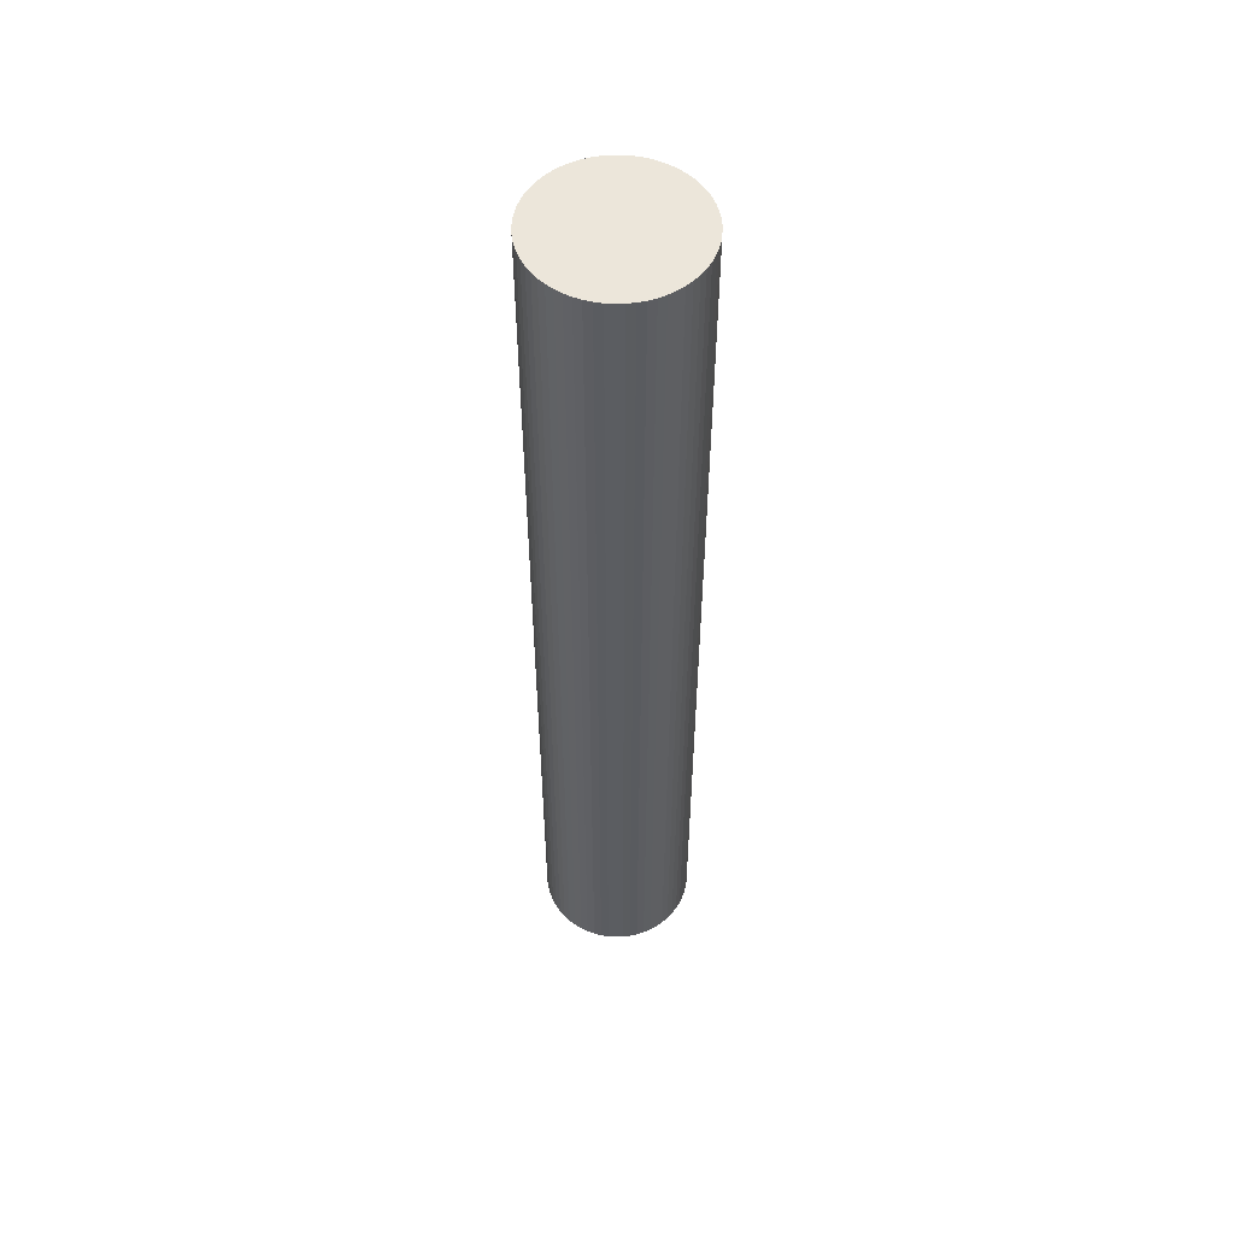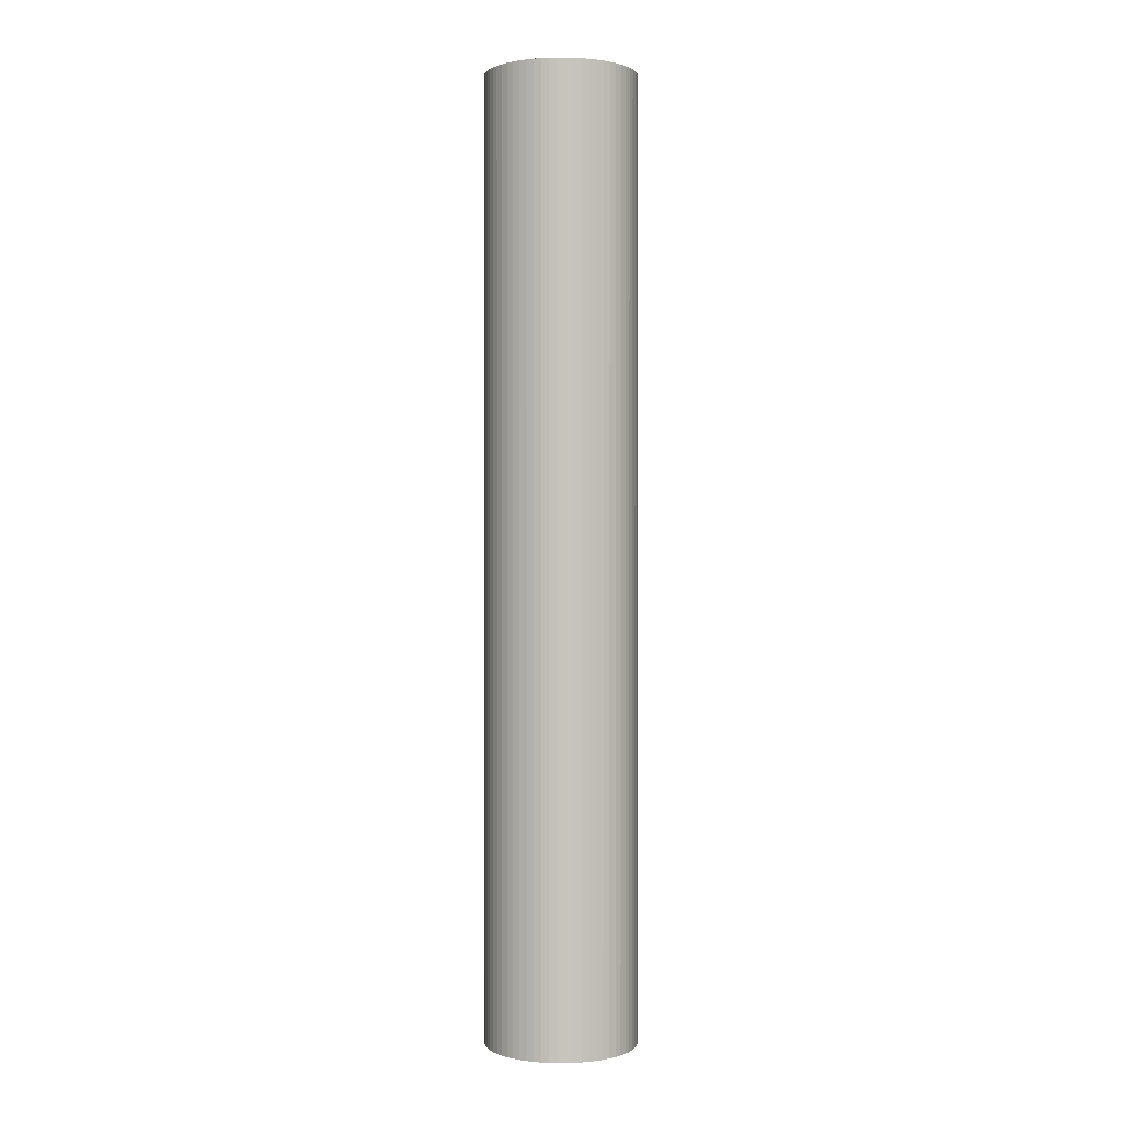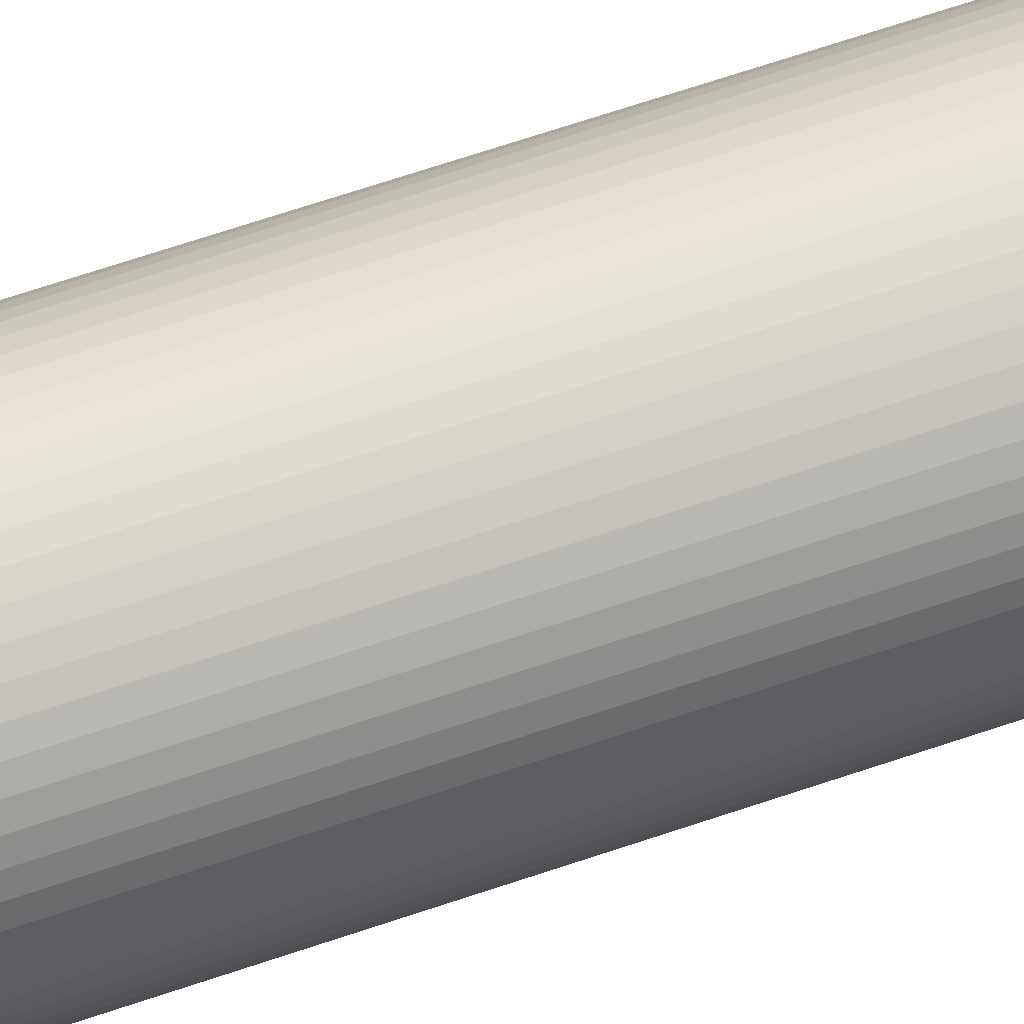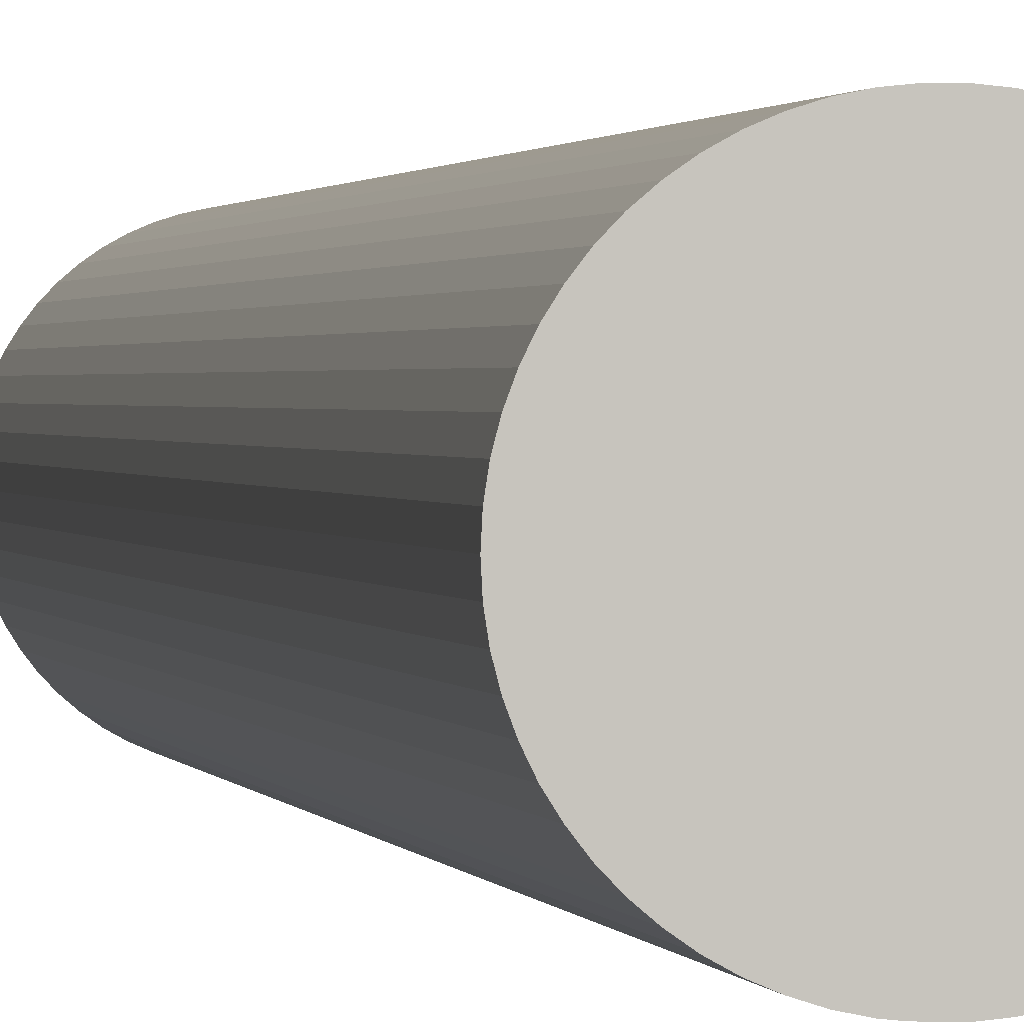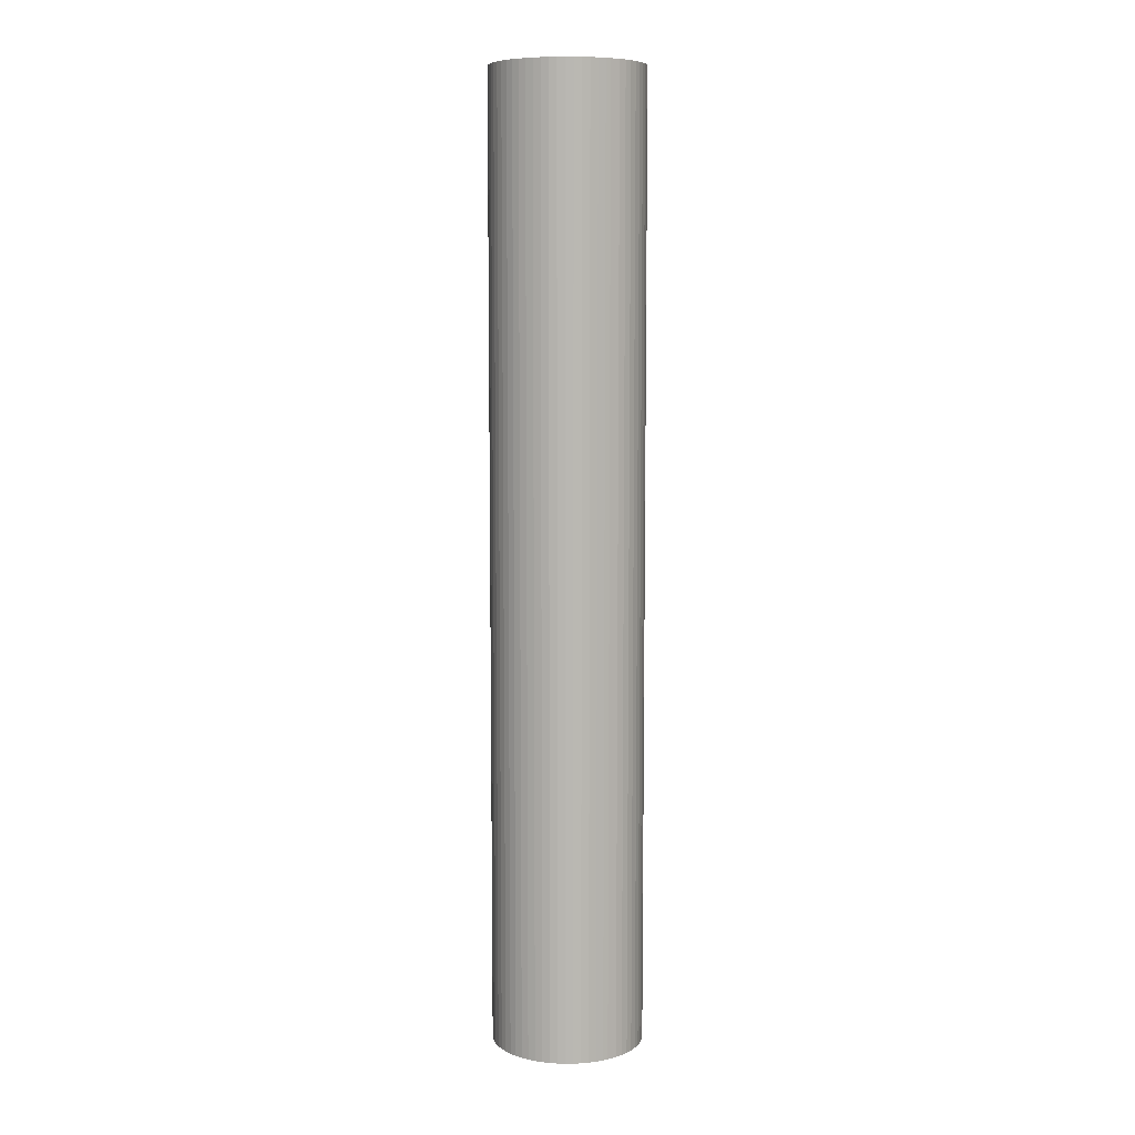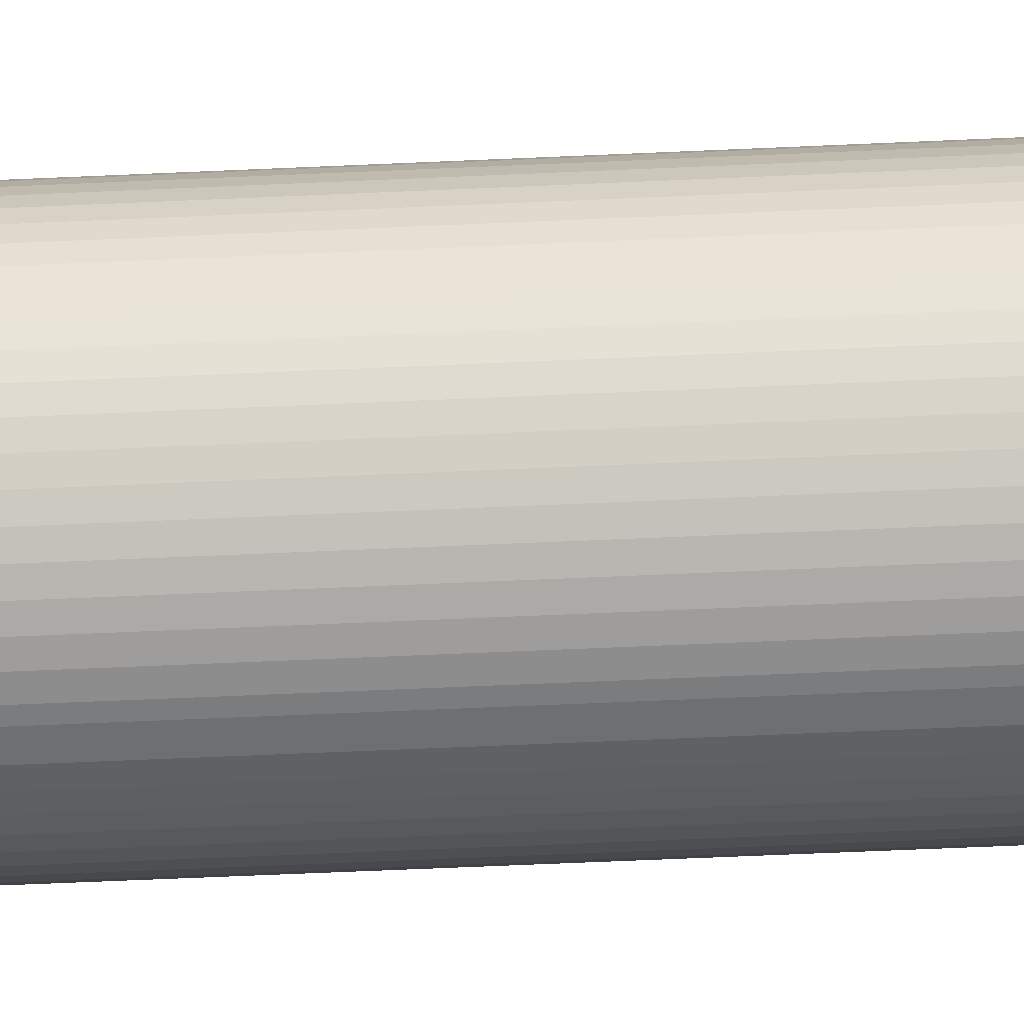
<metadata>
{"format":"obj","ext":"obj","renderer":"f3d","projection":"perspective","resolution":1024,"background":"white","views":[{"elev":54.3,"azim":91.2,"up":"+Y"},{"elev":0.7,"azim":-35.2,"up":"+Y"},{"elev":64.3,"azim":70.8,"up":"+Z"},{"elev":0.8,"azim":171.6,"up":"+Z"},{"elev":8.1,"azim":143.8,"up":"+Y"},{"elev":-53.1,"azim":92.9,"up":"+Z"}]}
</metadata>
<code>
v  0.684 22.27 -1.394
v  0.987 22.27 -1.583
v  0.83 22.27 -1.496
v  1.151 22.27 -1.653
v  0.548 22.27 -1.278
v  0.429 22.27 -1.153
v  1.321 22.27 -1.707
v  0.316 22.27 -1.007
v  1.496 22.27 -1.743
v  1.674 22.27 -1.761
v  0.221 22.27 -0.856
v  0.143 22.27 -0.695
v  1.907 22.27 -1.755
v  0.081 22.27 -0.528
v  2.03 22.27 -1.743
v  2.205 22.27 -1.707
v  0.036 22.27 -0.355
v  2.375 22.27 -1.653
v  0.009 22.27 -0.178
v  2.539 22.27 -1.583
v  0 22.27 1.364e-15
v  2.696 22.27 -1.496
v  0.009 22.27 0.178
v  0.036 22.27 0.355
v  2.842 22.27 -1.394
v  2.978 22.27 -1.278
v  0.081 22.27 0.528
v  3.101 22.27 -1.149
v  0.143 22.27 0.695
v  3.21 22.27 -1.007
v  0.221 22.27 0.856
v  3.305 22.27 -0.856
v  0.316 22.27 1.007
v  3.383 22.27 -0.695
v  0.425 22.27 1.148
v  0.548 22.27 1.278
v  3.445 22.27 -0.528
v  3.49 22.27 -0.355
v  0.684 22.27 1.394
v  3.517 22.27 -0.178
v  0.83 22.27 1.496
v  0.986 22.27 1.583
v  3.526 22.27 1.364e-15
v  1.151 22.27 1.653
v  3.517 22.27 0.178
v  3.49 22.27 0.355
v  1.321 22.27 1.707
v  3.445 22.27 0.528
v  1.496 22.27 1.743
v  3.383 22.27 0.695
v  1.674 22.27 1.761
v  3.305 22.27 0.856
v  1.852 22.27 1.761
v  2.03 22.27 1.743
v  3.21 22.27 1.007
v  3.101 22.27 1.149
v  2.205 22.27 1.707
v  2.375 22.27 1.653
v  2.978 22.27 1.278
v  2.539 22.27 1.583
v  2.842 22.27 1.394
v  2.696 22.27 1.496
v  1.496 1.067e-16 -1.743
v  1.321 1.045e-16 -1.707
v  1.151 1.012e-16 -1.653
v  1.674 1.078e-16 -1.761
v  2.375 1.012e-16 -1.653
v  2.205 1.045e-16 -1.707
v  2.03 1.067e-16 -1.743
v  1.907 1.075e-16 -1.755
v  0.987 9.693e-17 -1.583
v  0.83 9.16e-17 -1.496
v  0.684 8.536e-17 -1.394
v  0.548 7.825e-17 -1.278
v  0.429 7.06e-17 -1.153
v  0.316 6.166e-17 -1.007
v  0.221 5.241e-17 -0.856
v  0.143 4.256e-17 -0.695
v  0.081 3.233e-17 -0.528
v  0.036 2.174e-17 -0.355
v  0.009 1.09e-17 -0.178
v  0 0 0
v  0.009 -1.09e-17 0.178
v  0.036 -2.174e-17 0.355
v  0.081 -3.233e-17 0.528
v  0.143 -4.256e-17 0.695
v  0.221 -5.241e-17 0.856
v  0.316 -6.166e-17 1.007
v  0.425 -7.029e-17 1.148
v  0.548 -7.825e-17 1.278
v  0.684 -8.536e-17 1.394
v  0.83 -9.16e-17 1.496
v  0.986 -9.693e-17 1.583
v  1.151 -1.012e-16 1.653
v  1.321 -1.045e-16 1.707
v  1.496 -1.067e-16 1.743
v  1.674 -1.078e-16 1.761
v  1.852 -1.078e-16 1.761
v  2.03 -1.067e-16 1.743
v  2.205 -1.045e-16 1.707
v  2.375 -1.012e-16 1.653
v  2.539 -9.693e-17 1.583
v  2.696 -9.16e-17 1.496
v  2.842 -8.536e-17 1.394
v  2.978 -7.825e-17 1.278
v  3.101 -7.036e-17 1.149
v  3.21 -6.166e-17 1.007
v  3.305 -5.241e-17 0.856
v  3.383 -4.256e-17 0.695
v  3.445 -3.233e-17 0.528
v  3.49 -2.174e-17 0.355
v  3.517 -1.09e-17 0.178
v  3.526 0 0
v  3.517 1.09e-17 -0.178
v  3.49 2.174e-17 -0.355
v  3.445 3.233e-17 -0.528
v  3.383 4.256e-17 -0.695
v  3.305 5.241e-17 -0.856
v  3.21 6.166e-17 -1.007
v  3.101 7.036e-17 -1.149
v  2.978 7.825e-17 -1.278
v  2.842 8.536e-17 -1.394
v  2.696 9.16e-17 -1.496
v  2.539 9.693e-17 -1.583
g defaultobject
f 1 2 3
f 2 1 4
f 4 1 5
f 4 5 6
f 4 6 7
f 7 6 8
f 7 8 9
f 9 8 10
f 10 8 11
f 10 11 12
f 10 12 13
f 13 12 14
f 13 14 15
f 15 14 16
f 16 14 17
f 16 17 18
f 18 17 19
f 18 19 20
f 20 19 21
f 20 21 22
f 22 21 23
f 22 23 24
f 22 24 25
f 25 24 26
f 26 24 27
f 26 27 28
f 28 27 29
f 28 29 30
f 30 29 31
f 30 31 32
f 32 31 33
f 32 33 34
f 34 33 35
f 34 35 36
f 34 36 37
f 37 36 38
f 38 36 39
f 38 39 40
f 40 39 41
f 40 41 42
f 40 42 43
f 43 42 44
f 43 44 45
f 45 44 46
f 46 44 47
f 46 47 48
f 48 47 49
f 48 49 50
f 50 49 51
f 50 51 52
f 52 51 53
f 52 53 54
f 52 54 55
f 55 54 56
f 56 54 57
f 56 57 58
f 56 58 59
f 59 58 60
f 59 60 61
f 61 60 62
f 63 7 9
f 7 63 64
f 64 4 7
f 4 64 65
f 66 9 10
f 9 66 63
f 67 16 18
f 16 67 68
f 68 15 16
f 15 68 69
f 69 13 15
f 13 69 70
f 70 10 13
f 10 70 66
f 65 2 4
f 2 65 71
f 71 3 2
f 3 71 72
f 72 1 3
f 1 72 73
f 73 5 1
f 5 73 74
f 74 6 5
f 6 74 75
f 75 8 6
f 8 75 76
f 76 11 8
f 11 76 77
f 77 12 11
f 12 77 78
f 78 14 12
f 14 78 79
f 79 17 14
f 17 79 80
f 80 19 17
f 19 80 81
f 81 21 19
f 21 81 82
f 82 23 21
f 23 82 83
f 83 24 23
f 24 83 84
f 84 27 24
f 27 84 85
f 85 29 27
f 29 85 86
f 86 31 29
f 31 86 87
f 87 33 31
f 33 87 88
f 88 35 33
f 35 88 89
f 89 36 35
f 36 89 90
f 90 39 36
f 39 90 91
f 91 41 39
f 41 91 92
f 92 42 41
f 42 92 93
f 93 44 42
f 44 93 94
f 94 47 44
f 47 94 95
f 95 49 47
f 49 95 96
f 96 51 49
f 51 96 97
f 97 53 51
f 53 97 98
f 98 54 53
f 54 98 99
f 99 57 54
f 57 99 100
f 100 58 57
f 58 100 101
f 101 60 58
f 60 101 102
f 102 62 60
f 62 102 103
f 103 61 62
f 61 103 104
f 104 59 61
f 59 104 105
f 105 56 59
f 56 105 106
f 106 55 56
f 55 106 107
f 107 52 55
f 52 107 108
f 108 50 52
f 50 108 109
f 109 48 50
f 48 109 110
f 110 46 48
f 46 110 111
f 111 45 46
f 45 111 112
f 112 43 45
f 43 112 113
f 113 40 43
f 40 113 114
f 114 38 40
f 38 114 115
f 115 37 38
f 37 115 116
f 116 34 37
f 34 116 117
f 117 32 34
f 32 117 118
f 118 30 32
f 30 118 119
f 119 28 30
f 28 119 120
f 120 26 28
f 26 120 121
f 121 25 26
f 25 121 122
f 122 22 25
f 22 122 123
f 123 20 22
f 20 123 124
f 124 18 20
f 18 124 67
f 63 65 64
f 65 63 66
f 65 66 71
f 71 66 70
f 71 70 72
f 72 70 73
f 73 70 69
f 73 69 68
f 73 68 74
f 74 68 75
f 75 68 67
f 75 67 76
f 76 67 124
f 76 124 123
f 76 123 77
f 77 123 78
f 78 123 122
f 78 122 121
f 78 121 79
f 79 121 80
f 80 121 120
f 80 120 119
f 80 119 81
f 81 119 118
f 81 118 82
f 82 118 117
f 82 117 83
f 83 117 84
f 84 117 116
f 84 116 115
f 84 115 85
f 85 115 114
f 85 114 86
f 86 114 87
f 87 114 113
f 87 113 112
f 87 112 88
f 88 112 111
f 88 111 89
f 89 111 90
f 90 111 110
f 90 110 91
f 91 110 109
f 91 109 108
f 91 108 92
f 92 108 93
f 93 108 107
f 93 107 106
f 93 106 94
f 94 106 95
f 95 106 105
f 95 105 96
f 96 105 104
f 96 104 103
f 96 103 97
f 97 103 102
f 97 102 98
f 98 102 101
f 98 101 99
f 99 101 100

</code>
